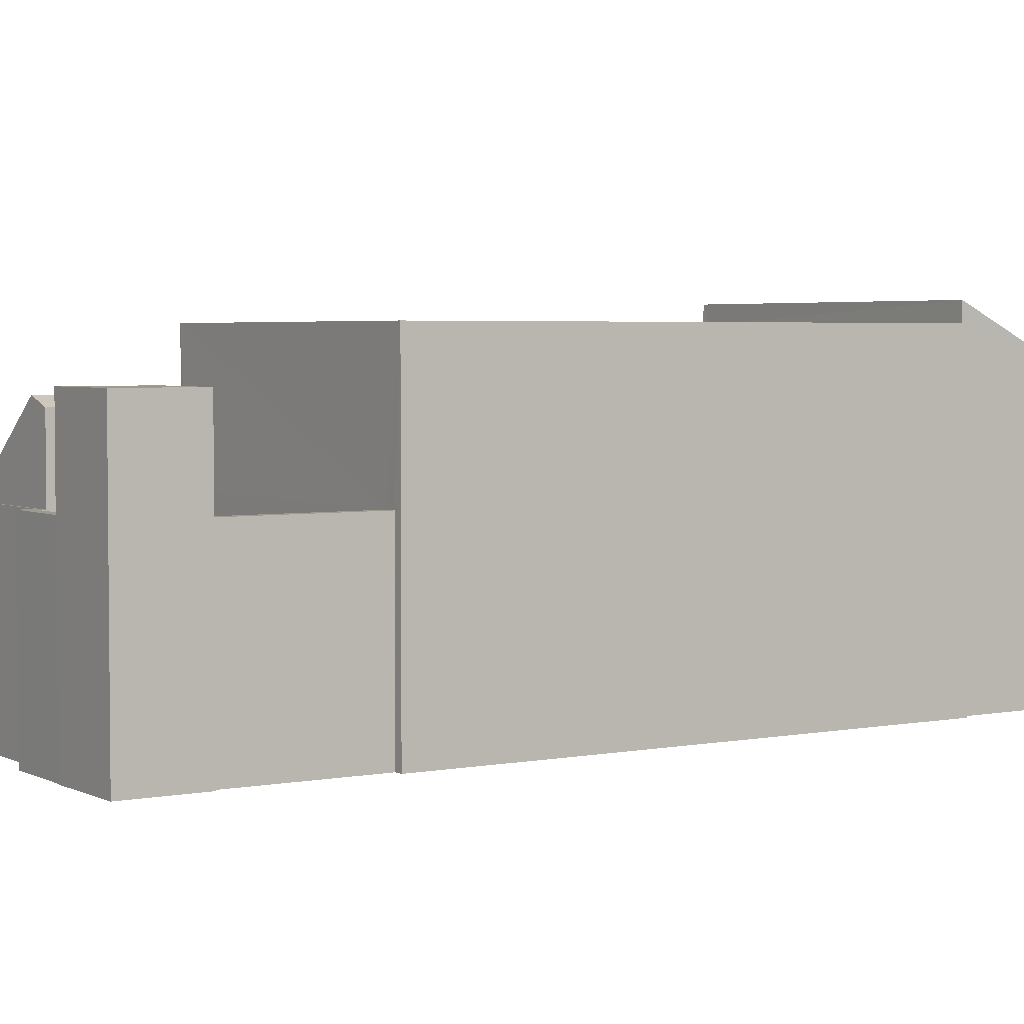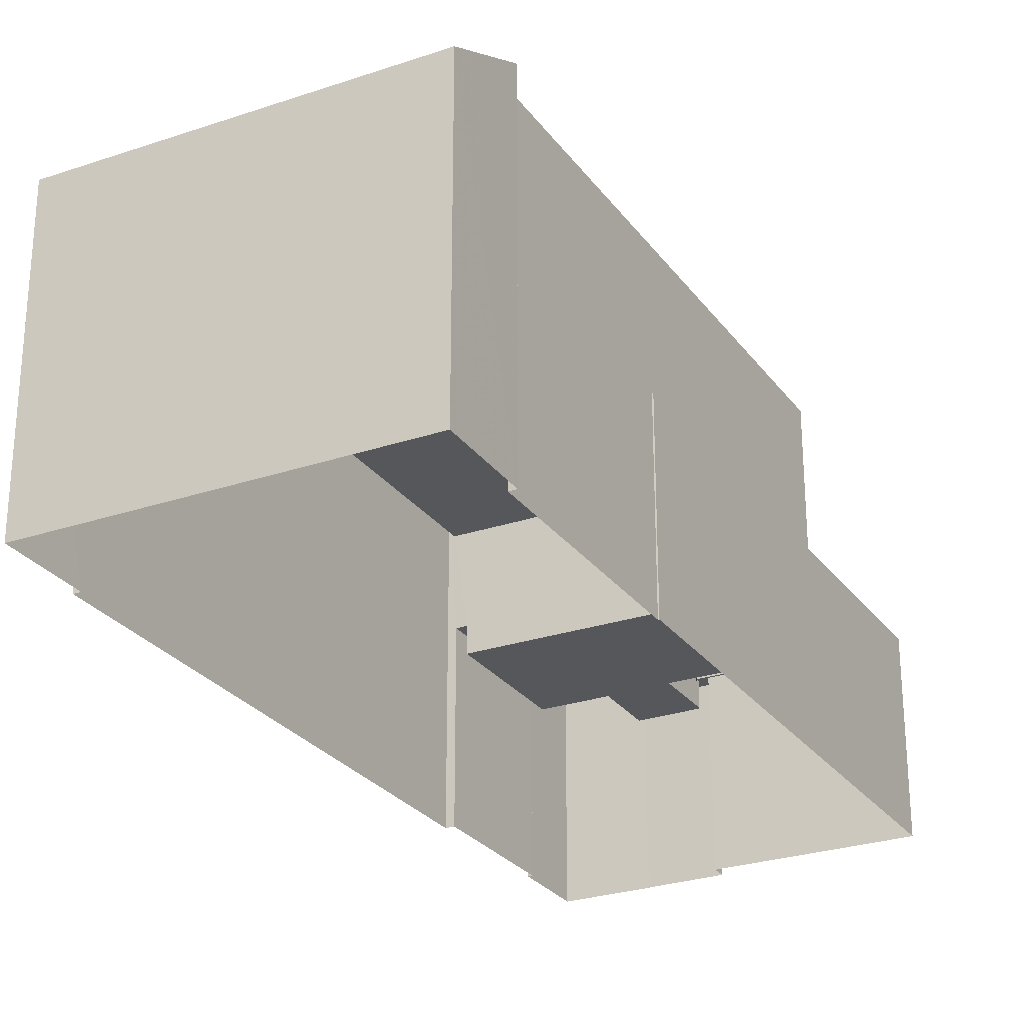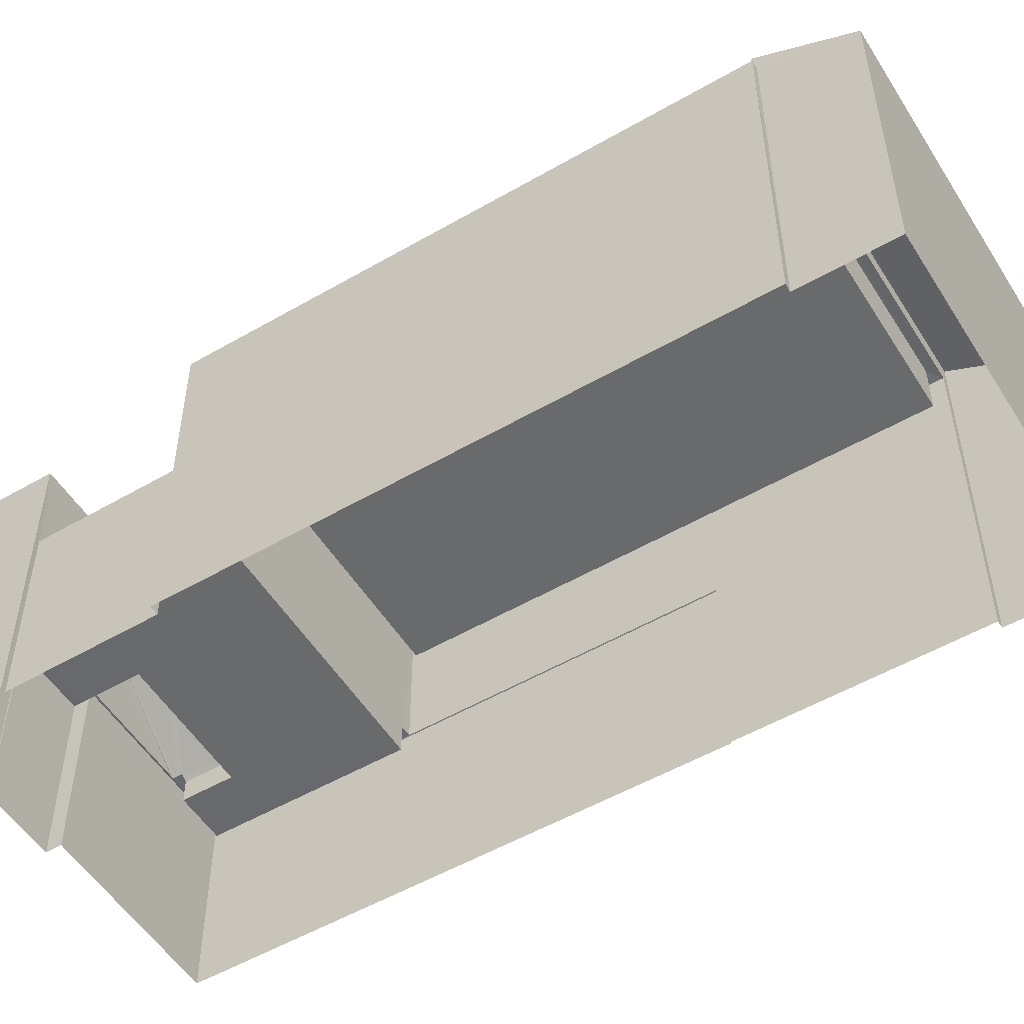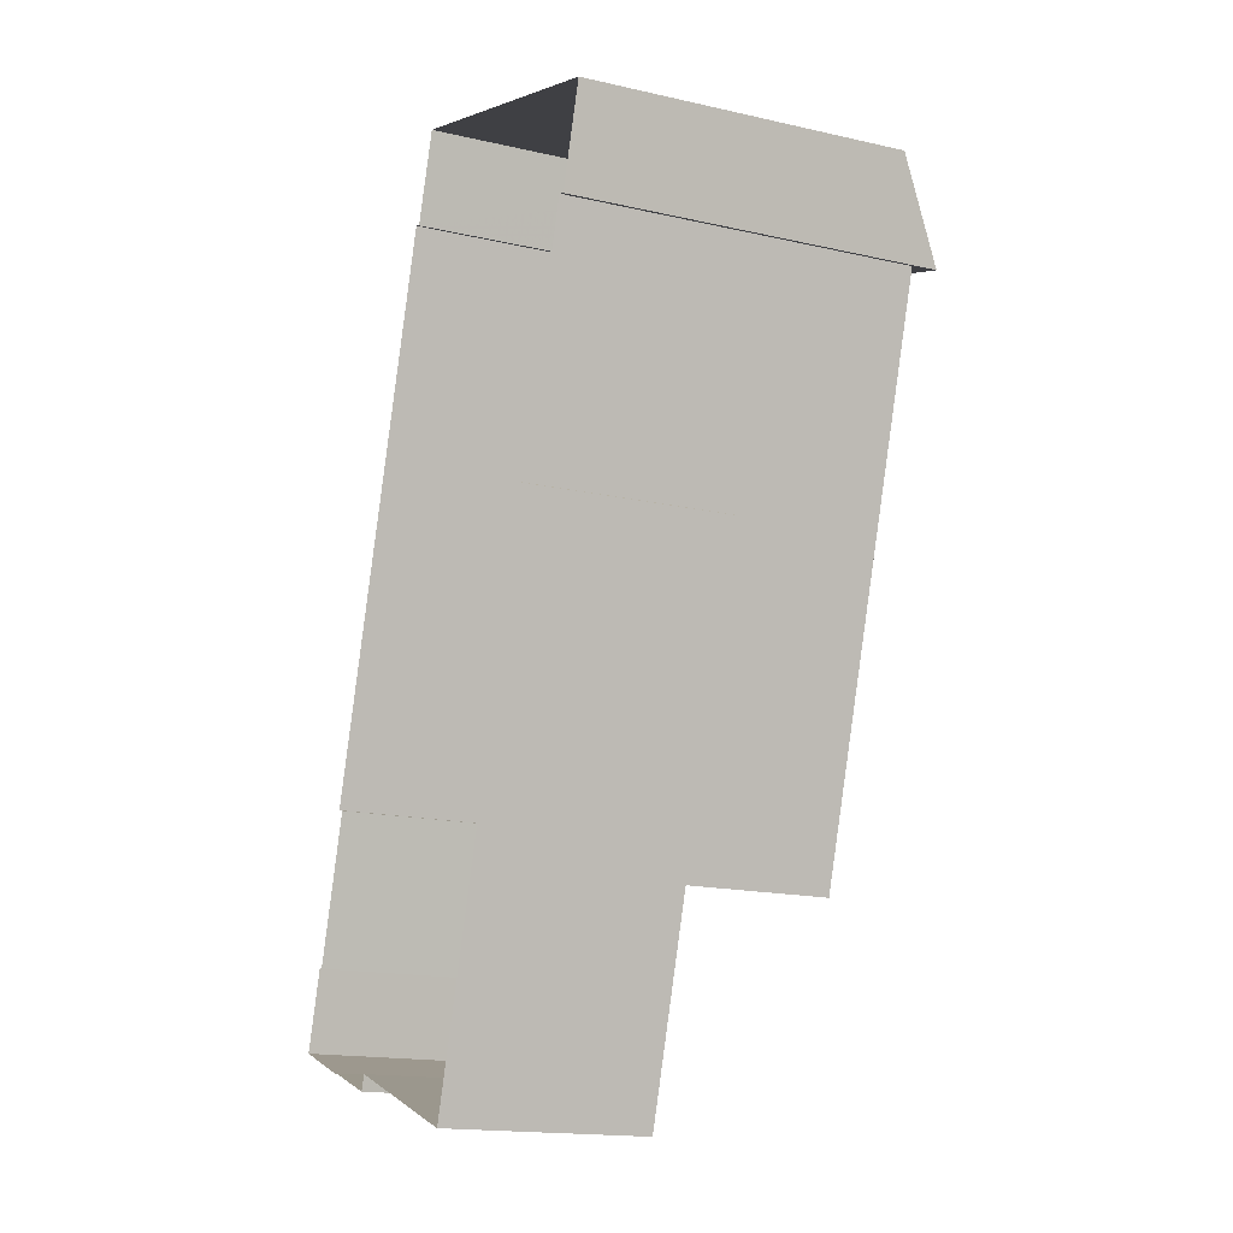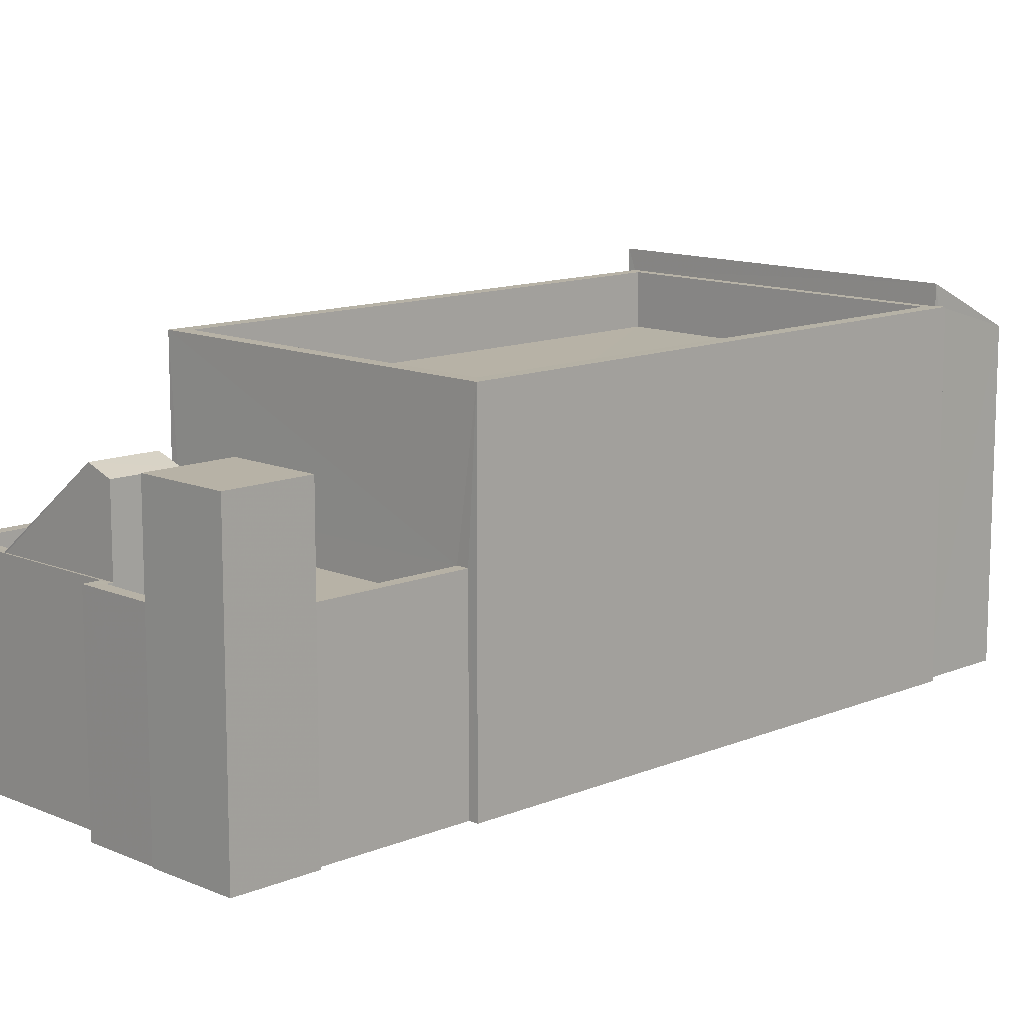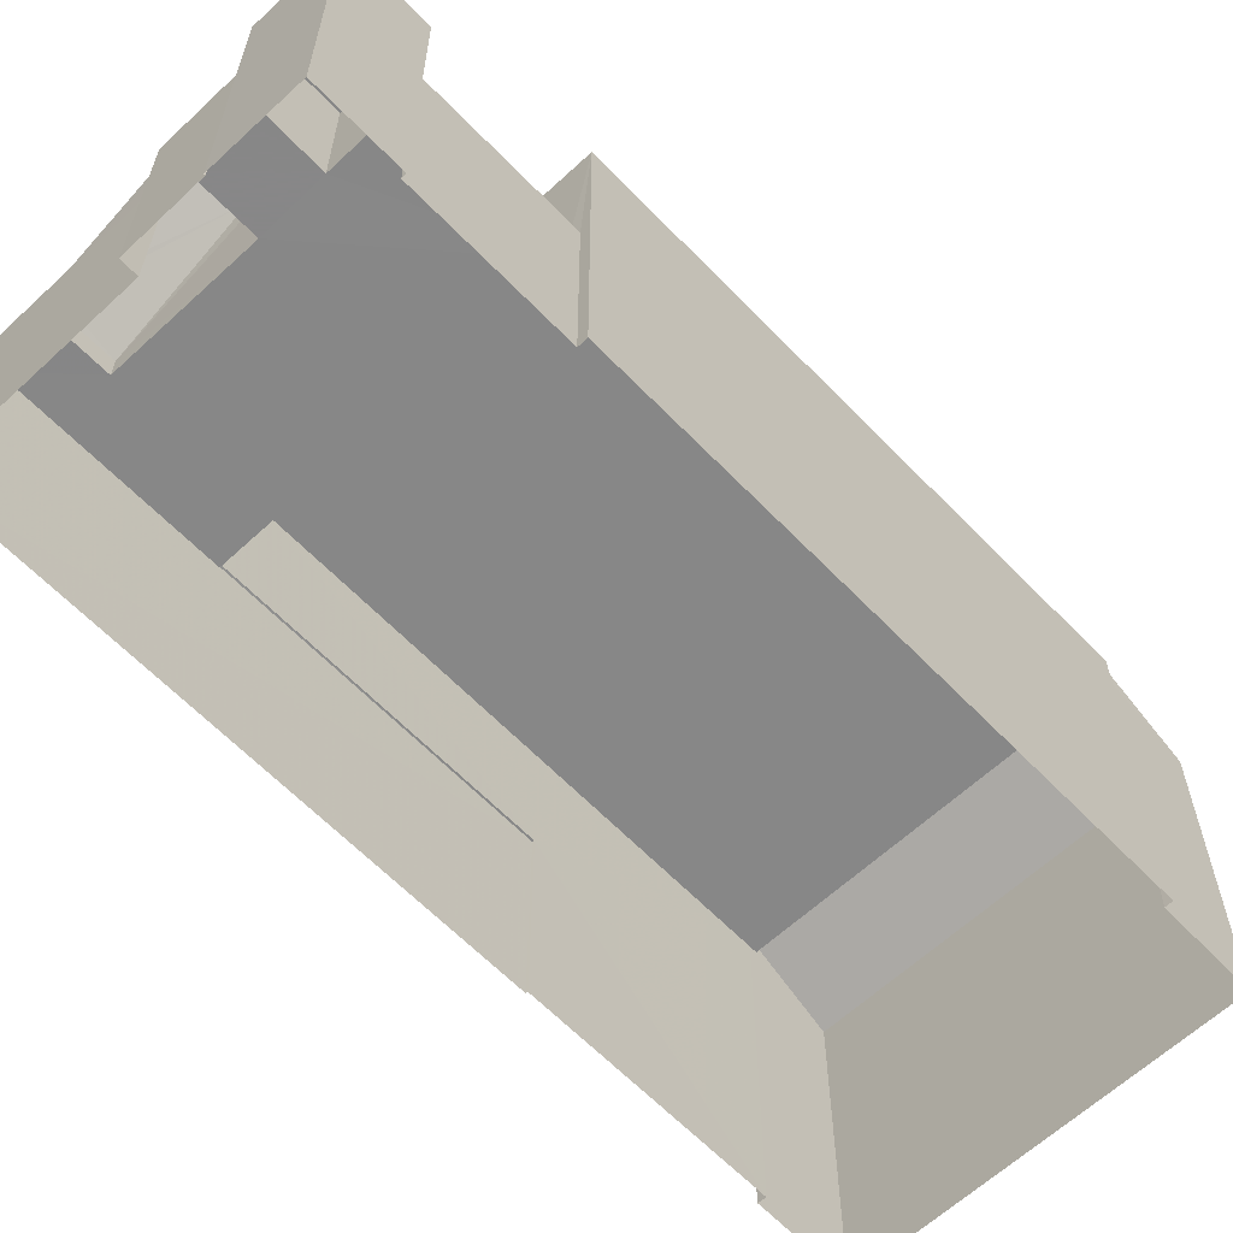
<metadata>
{"format":"obj","ext":"obj","renderer":"f3d","projection":"perspective","resolution":1024,"background":"white","views":[{"elev":3.6,"azim":75.4,"up":"+Z"},{"elev":-27.0,"azim":-133.7,"up":"+Z"},{"elev":-52.9,"azim":140.0,"up":"+Z"},{"elev":-16.7,"azim":-114.9,"up":"+Y"},{"elev":12.3,"azim":63.8,"up":"+Z"},{"elev":-62.5,"azim":61.9,"up":"+Z"}]}
</metadata>
<code>
v -8.835e+04 -1.004e+05 2.527
v -8.835e+04 -1.004e+05 2.527
v -8.835e+04 -1.005e+05 2.529
v -8.836e+04 -1.004e+05 2.527
v -8.835e+04 -1.004e+05 2.526
v -8.836e+04 -1.004e+05 2.526
v -8.835e+04 -1.005e+05 2.53
v -8.835e+04 -1.005e+05 2.53
v -8.835e+04 -1.005e+05 2.53
v -8.835e+04 -1.005e+05 2.53
v -8.835e+04 -1.005e+05 2.53
v -8.836e+04 -1.004e+05 2.527
v -8.835e+04 -1.005e+05 2.529
v -8.835e+04 -1.005e+05 2.53
v -8.835e+04 -1.005e+05 2.53
v -8.836e+04 -1.005e+05 2.528
v -8.836e+04 -1.005e+05 2.528
v -8.835e+04 -1.005e+05 2.53
v -8.835e+04 -1.005e+05 8.621
v -8.835e+04 -1.005e+05 8.621
v -8.835e+04 -1.005e+05 8.621
v -8.835e+04 -1.005e+05 8.621
v -8.835e+04 -1.005e+05 6.061
v -8.836e+04 -1.005e+05 6.06
v -8.835e+04 -1.005e+05 6.061
v -8.835e+04 -1.005e+05 6.061
v -8.835e+04 -1.005e+05 6.06
v -8.835e+04 -1.005e+05 6.061
v -8.835e+04 -1.005e+05 6.061
v -8.835e+04 -1.005e+05 6.061
v -8.835e+04 -1.005e+05 6.061
v -8.835e+04 -1.005e+05 6.061
v -8.835e+04 -1.005e+05 6.061
v -8.835e+04 -1.005e+05 6.061
v -8.835e+04 -1.005e+05 6.661
v -8.835e+04 -1.005e+05 6.66
v -8.835e+04 -1.005e+05 6.66
v -8.835e+04 -1.005e+05 6.661
v -8.836e+04 -1.005e+05 6.66
v -8.836e+04 -1.005e+05 6.659
v -8.836e+04 -1.005e+05 6.659
v -8.835e+04 -1.005e+05 6.661
v -8.835e+04 -1.005e+05 6.661
v -8.835e+04 -1.005e+05 6.661
v -8.835e+04 -1.005e+05 6.661
v -8.835e+04 -1.005e+05 6.661
v -8.835e+04 -1.005e+05 6.661
v -8.835e+04 -1.005e+05 6.661
v -8.835e+04 -1.005e+05 6.661
v -8.836e+04 -1.005e+05 6.66
v -8.835e+04 -1.005e+05 6.661
v -8.835e+04 -1.005e+05 6.661
v -8.835e+04 -1.005e+05 6.661
v -8.835e+04 -1.005e+05 6.661
v -8.835e+04 -1.005e+05 8.456
v -8.835e+04 -1.005e+05 8.456
v -8.835e+04 -1.005e+05 6.554
v -8.835e+04 -1.005e+05 6.555
v -8.835e+04 -1.005e+05 8.266
v -8.835e+04 -1.005e+05 8.266
v -8.835e+04 -1.005e+05 9.625
v -8.835e+04 -1.004e+05 9.623
v -8.835e+04 -1.004e+05 9.623
v -8.836e+04 -1.005e+05 9.625
v -8.836e+04 -1.005e+05 9.625
v -8.835e+04 -1.005e+05 9.625
v -8.836e+04 -1.004e+05 8.523
v -8.835e+04 -1.005e+05 8.525
v -8.835e+04 -1.004e+05 8.523
v -8.836e+04 -1.005e+05 8.525
v -8.836e+04 -1.004e+05 9.623
v -8.835e+04 -1.004e+05 9.623
v -8.835e+04 -1.004e+05 9.623
v -8.836e+04 -1.004e+05 9.623
v -8.836e+04 -1.004e+05 9.051
v -8.835e+04 -1.004e+05 10.04
v -8.835e+04 -1.004e+05 9.05
v -8.836e+04 -1.004e+05 10.04
f 1 2 3
f 4 5 1
f 6 5 4
f 7 8 9
f 10 11 7
f 6 4 12
f 1 3 13
f 14 13 8
f 11 15 14
f 16 17 18
f 18 13 14
f 4 1 17
f 11 8 7
f 13 17 1
f 11 14 8
f 17 13 18
f 19 20 21
f 19 22 20
f 23 24 25
f 24 26 27
f 28 27 29
f 30 23 25
f 31 32 33
f 33 32 34
f 29 32 31
f 29 26 32
f 26 24 23
f 27 26 29
f 35 36 37
f 38 35 37
f 39 40 41
f 42 39 41
f 43 44 45
f 46 44 43
f 46 43 47
f 48 42 47
f 39 49 50
f 47 43 51
f 51 48 47
f 52 49 53
f 54 42 48
f 53 49 54
f 42 49 39
f 42 54 49
f 55 53 54
f 55 56 53
f 57 52 58
f 52 56 58
f 53 56 52
f 59 56 55
f 60 59 55
f 61 62 63
f 64 61 65
f 65 61 66
f 63 66 61
f 67 68 69
f 67 70 68
f 71 64 65
f 62 72 73
f 62 73 63
f 73 74 63
f 65 74 71
f 73 71 74
f 75 76 77
f 75 78 76
f 7 21 10
f 7 19 21
f 45 20 29
f 21 20 45
f 11 10 44
f 29 31 45
f 10 21 44
f 44 21 45
f 28 29 38
f 8 35 9
f 29 20 38
f 9 35 22
f 38 20 22
f 35 38 22
f 22 19 7
f 9 22 7
f 8 13 36
f 35 8 36
f 11 46 15
f 11 44 46
f 47 14 15
f 46 47 15
f 47 18 14
f 47 42 18
f 41 16 18
f 42 41 18
f 40 16 41
f 40 17 16
f 28 37 27
f 28 38 37
f 45 33 43
f 45 31 33
f 34 43 33
f 34 51 43
f 49 57 25
f 25 57 30
f 52 57 49
f 24 49 25
f 24 50 49
f 48 60 55
f 54 48 55
f 58 56 59
f 51 60 48
f 34 32 51
f 32 60 51
f 57 23 30
f 57 58 23
f 58 26 23
f 58 59 26
f 26 59 60
f 32 26 60
f 50 24 27
f 50 64 39
f 64 37 61
f 3 36 13
f 61 36 3
f 50 27 37
f 37 36 61
f 64 50 37
f 62 3 2
f 62 61 3
f 39 64 40
f 17 40 4
f 4 40 71
f 40 64 71
f 1 62 2
f 1 72 62
f 63 67 69
f 63 74 67
f 63 69 68
f 66 63 68
f 65 68 70
f 65 66 68
f 74 70 67
f 74 65 70
f 6 77 5
f 6 75 77
f 76 72 77
f 5 77 1
f 73 72 76
f 77 72 1
f 73 76 71
f 4 71 12
f 12 71 78
f 71 76 78
f 75 6 12
f 78 75 12

</code>
